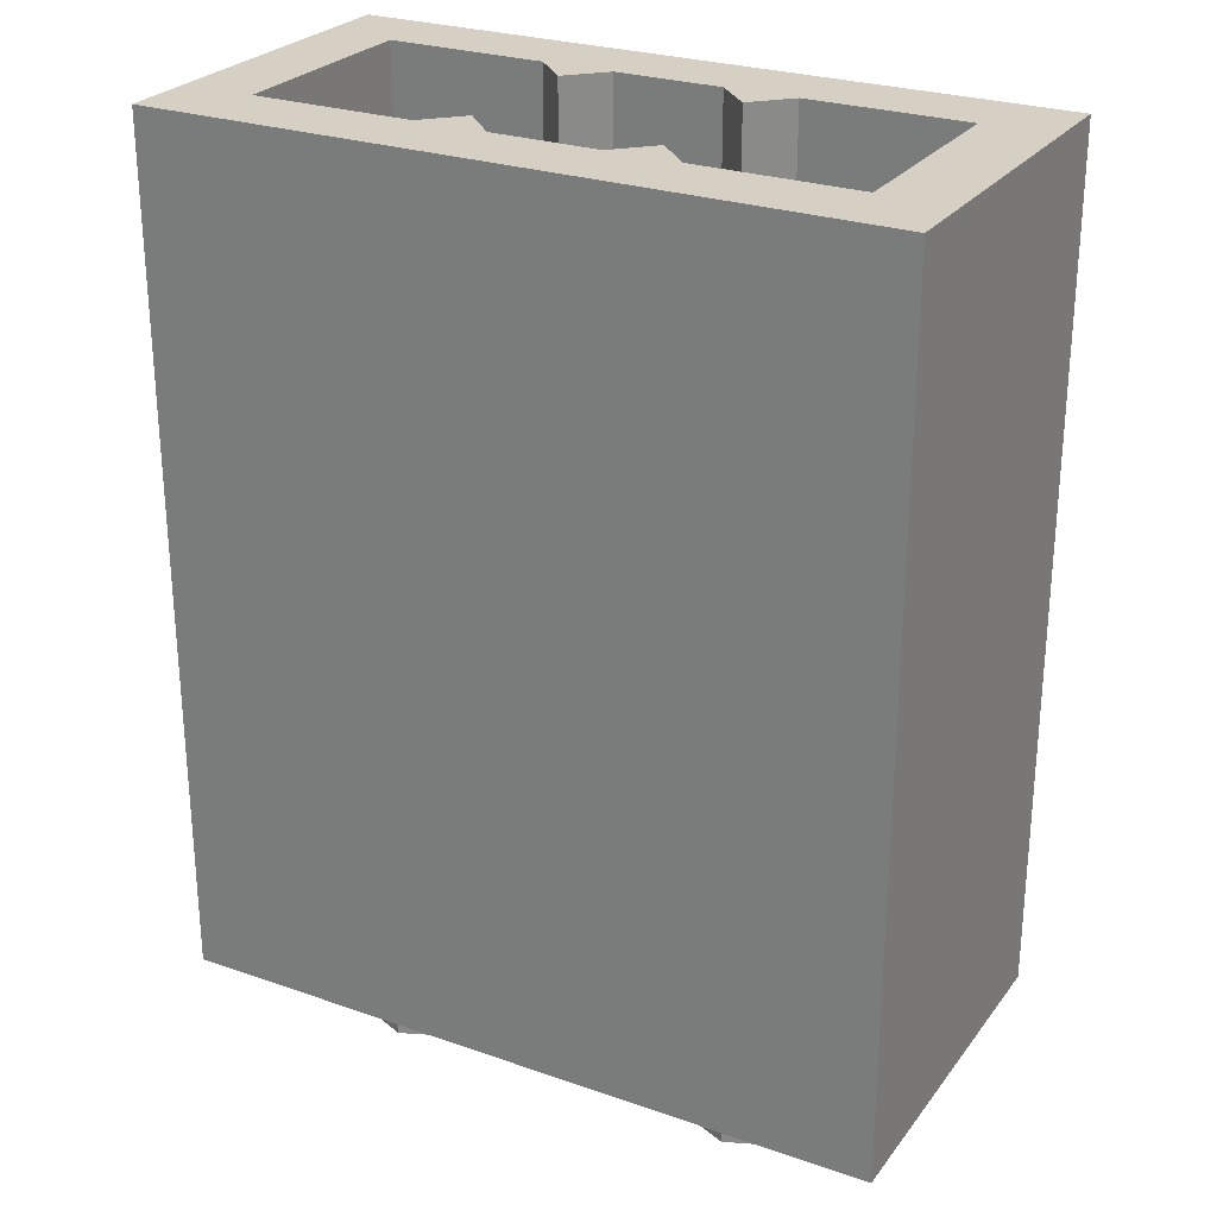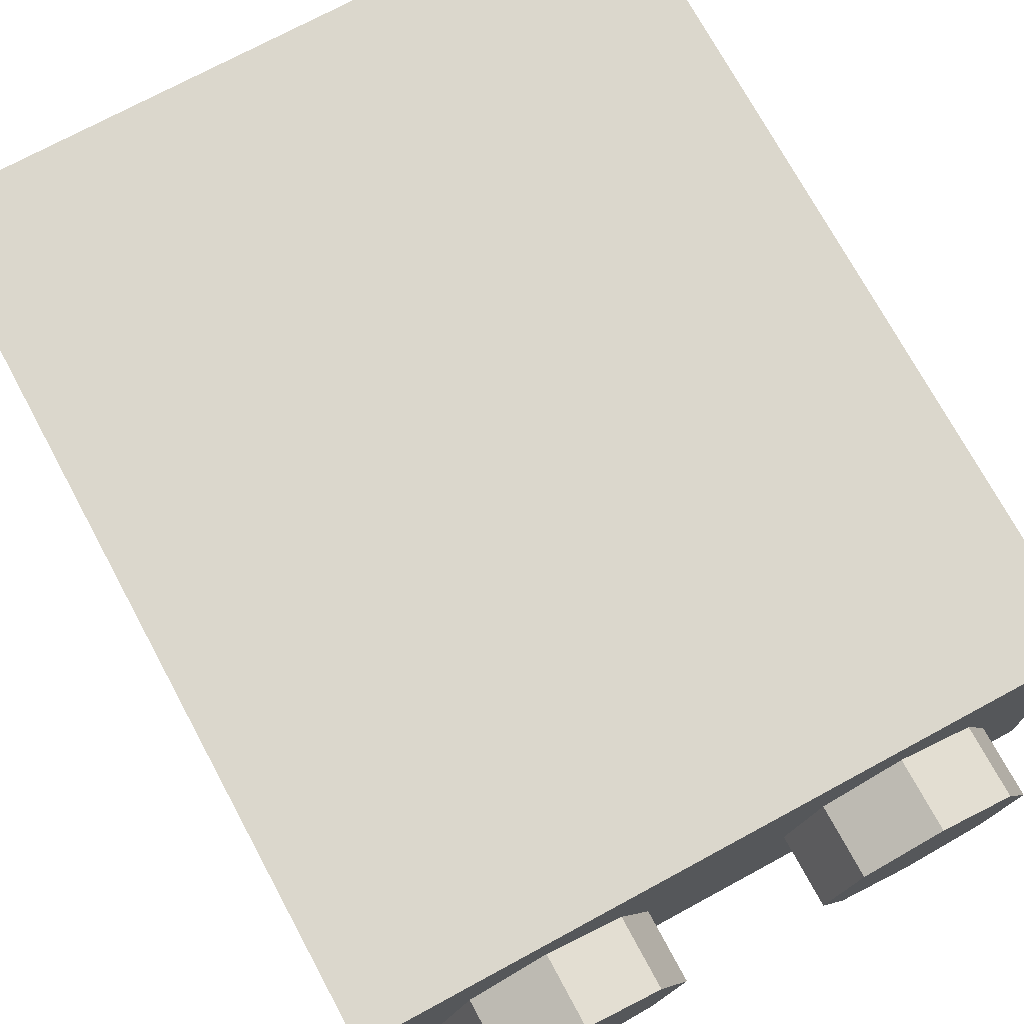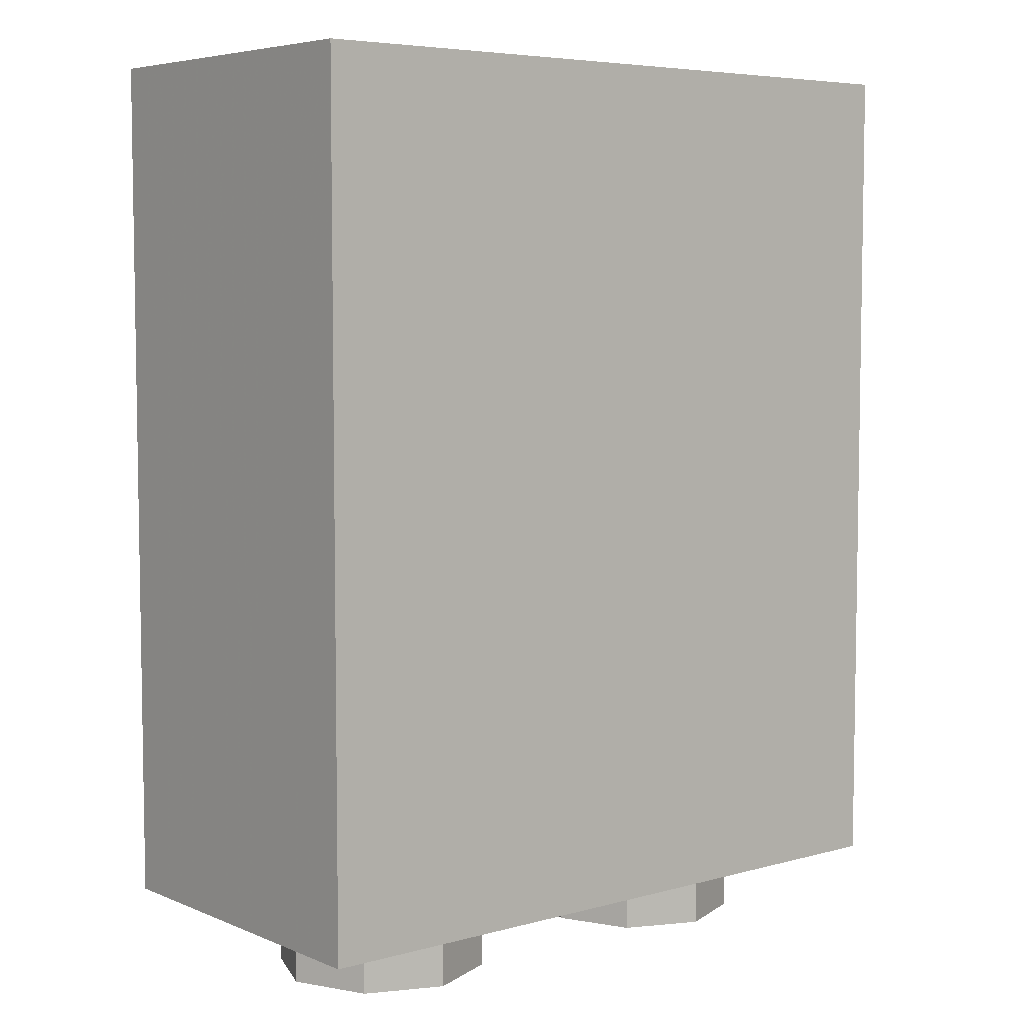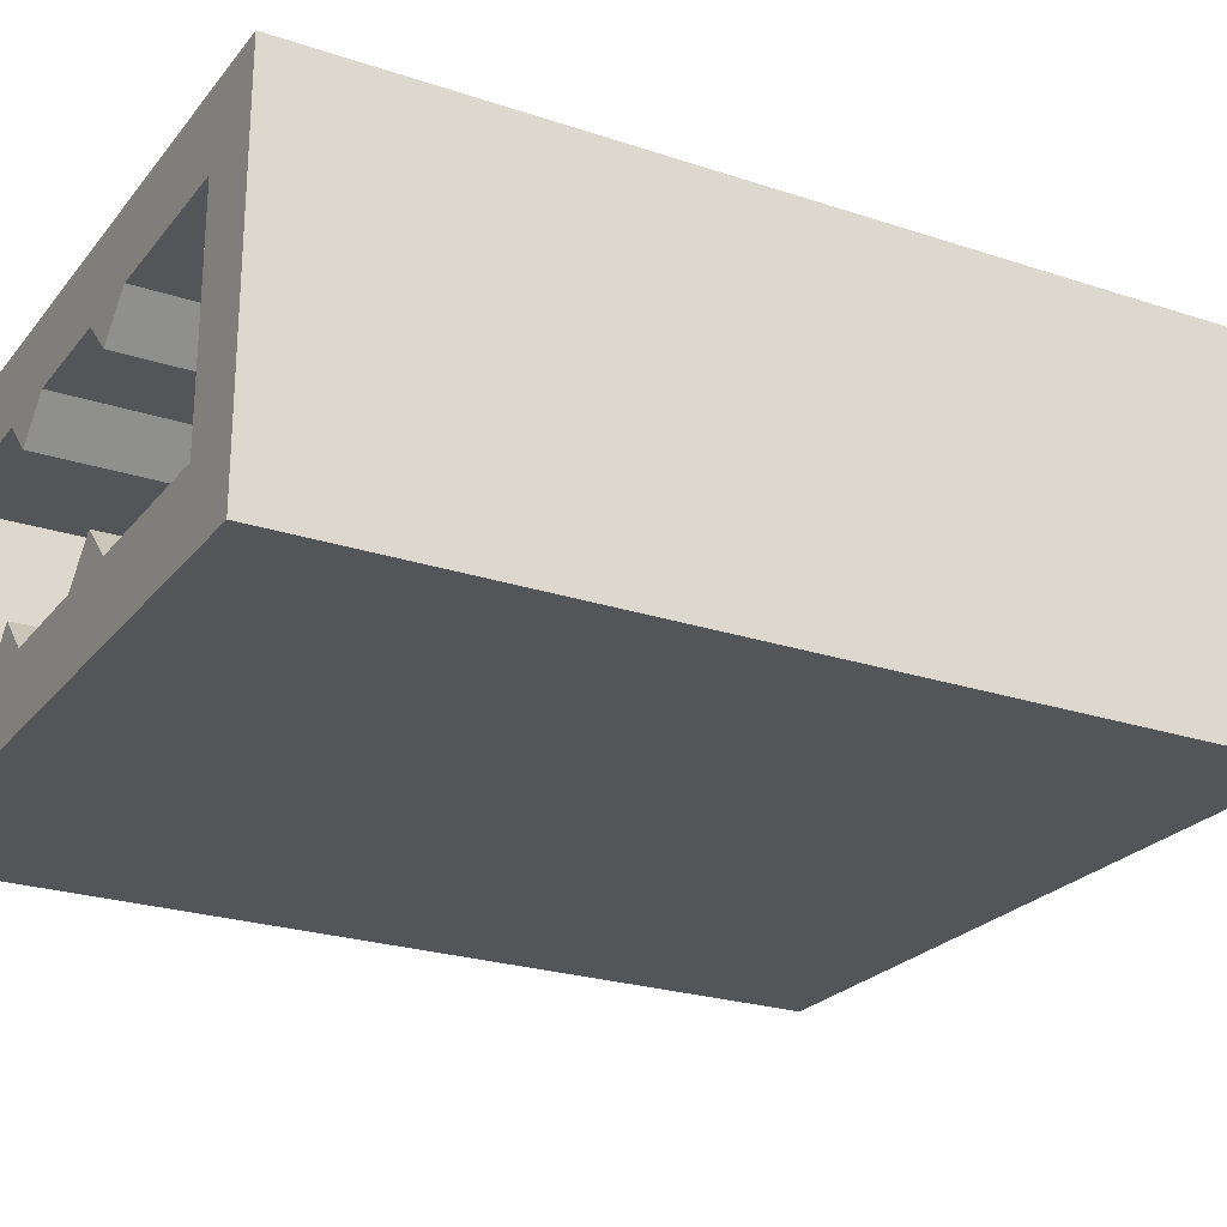
<metadata>
{"format":"obj","ext":"obj","renderer":"f3d","projection":"perspective","resolution":1024,"background":"white","views":[{"elev":26.4,"azim":-151.3,"up":"+Y"},{"elev":73.3,"azim":-28.4,"up":"+Z"},{"elev":5.9,"azim":-39.4,"up":"+Y"},{"elev":-24.2,"azim":-118.8,"up":"+Z"}]}
</metadata>
<code>
v 1 0 0.5
v 1 0 -0.5
v -1 0 -0.5
v -1 0 0.5
v 1 0 0.5
v -1 0 0.5
v -1 2.4 0.5
v 1 2.4 0.5
v -1 0 0.5
v -1 0 -0.5
v -1 2.4 -0.5
v -1 2.4 0.5
v 1 0 -0.5
v 1 0 0.5
v 1 2.4 0.5
v 1 2.4 -0.5
v 0.8 0.2 0.3
v 0.8 0.2 -0.3
v 0.8 2.4 -0.3
v 0.8 2.4 0.3
v 0.8 0.2 -0.3
v 0.35 0.2 -0.3
v 0.35 2.4 -0.3
v 0.8 2.4 -0.3
v 0.8 2.4 0.3
v 0.35 2.4 0.3
v 0.35 0.2 0.3
v 0.8 0.2 0.3
v 0.25 2.4 -0.2
v 0.15 2.4 -0.3
v 0.15 0.2 -0.3
v 0.25 0.2 -0.2
v 0.25 2.4 -0.2
v 0.25 0.2 -0.2
v 0.35 0.2 -0.3
v 0.35 2.4 -0.3
v 0.35 2.4 -0.3
v 0.15 2.4 -0.3
v 0.25 2.4 -0.2
v 0.15 2.4 -0.3
v 0.15 0.2 -0.3
v -0.15 0.2 -0.3
v -0.15 2.4 -0.3
v 0.25 2.4 0.2
v 0.35 2.4 0.3
v 0.35 0.2 0.3
v 0.25 0.2 0.2
v 0.25 2.4 0.2
v 0.25 0.2 0.2
v 0.15 0.2 0.3
v 0.15 2.4 0.3
v 0.35 2.4 0.3
v 0.25 2.4 0.2
v 0.15 2.4 0.3
v -0.8 2.4 0.3
v -0.8 2.4 -0.3
v -0.8 0.2 -0.3
v -0.8 0.2 0.3
v -0.8 2.4 -0.3
v -0.35 2.4 -0.3
v -0.35 0.2 -0.3
v -0.8 0.2 -0.3
v -0.8 0.2 0.3
v -0.35 0.2 0.3
v -0.35 2.4 0.3
v -0.8 2.4 0.3
v -0.25 2.4 -0.2
v -0.35 2.4 -0.3
v -0.35 0.2 -0.3
v -0.25 0.2 -0.2
v -0.25 2.4 -0.2
v -0.25 0.2 -0.2
v -0.15 0.2 -0.3
v -0.15 2.4 -0.3
v -0.35 2.4 -0.3
v -0.25 2.4 -0.2
v -0.15 2.4 -0.3
v -0.15 2.4 0.3
v -0.15 0.2 0.3
v 0.15 0.2 0.3
v 0.15 2.4 0.3
v -0.25 2.4 0.2
v -0.15 2.4 0.3
v -0.15 0.2 0.3
v -0.25 0.2 0.2
v -0.25 2.4 0.2
v -0.25 0.2 0.2
v -0.35 0.2 0.3
v -0.35 2.4 0.3
v -0.35 2.4 0.3
v -0.15 2.4 0.3
v -0.25 2.4 0.2
v 0.8 0.2 0.3
v 0.8 0.2 -0.3
v -0.8 0.2 -0.3
v -0.8 0.2 0.3
v 0.8 2.4 -0.3
v 1 2.4 -0.5
v -1 2.4 -0.5
v -0.8 2.4 -0.3
v 0.8 2.4 0.3
v 1 2.4 0.5
v 1 2.4 -0.5
v 0.8 2.4 -0.3
v -0.8 2.4 0.3
v -1 2.4 0.5
v 1 2.4 0.5
v 0.8 2.4 0.3
v -0.8 2.4 -0.3
v -1 2.4 -0.5
v -1 2.4 0.5
v -0.8 2.4 0.3
v -0.2879 0 0.2121
v -0.2 0 0
v -0.2 -0.2 0
v -0.2879 -0.2 0.2121
v -0.5 0 0.3
v -0.2879 0 0.2121
v -0.2879 -0.2 0.2121
v -0.5 -0.2 0.3
v -0.7121 0 0.2121
v -0.5 0 0.3
v -0.5 -0.2 0.3
v -0.7121 -0.2 0.2121
v -0.8 0 0
v -0.7121 0 0.2121
v -0.7121 -0.2 0.2121
v -0.8 -0.2 0
v -0.7121 0 -0.2121
v -0.8 0 0
v -0.8 -0.2 0
v -0.7121 -0.2 -0.2121
v -0.5 0 -0.3
v -0.7121 0 -0.2121
v -0.7121 -0.2 -0.2121
v -0.5 -0.2 -0.3
v -0.2879 0 -0.2121
v -0.5 0 -0.3
v -0.5 -0.2 -0.3
v -0.2879 -0.2 -0.2121
v -0.2 0 0
v -0.2879 0 -0.2121
v -0.2879 -0.2 -0.2121
v -0.2 -0.2 0
v -0.5 -0.2 0
v -0.2 -0.2 0
v -0.2879 -0.2 0.2121
v -0.5 -0.2 0
v -0.2879 -0.2 0.2121
v -0.5 -0.2 0.3
v -0.5 -0.2 0
v -0.5 -0.2 0.3
v -0.7121 -0.2 0.2121
v -0.5 -0.2 0
v -0.7121 -0.2 0.2121
v -0.8 -0.2 0
v -0.5 -0.2 0
v -0.8 -0.2 0
v -0.7121 -0.2 -0.2121
v -0.5 -0.2 0
v -0.7121 -0.2 -0.2121
v -0.5 -0.2 -0.3
v -0.5 -0.2 0
v -0.5 -0.2 -0.3
v -0.2879 -0.2 -0.2121
v -0.5 -0.2 0
v -0.2879 -0.2 -0.2121
v -0.2 -0.2 0
v 0.7121 0 0.2121
v 0.8 0 0
v 0.8 -0.2 0
v 0.7121 -0.2 0.2121
v 0.5 0 0.3
v 0.7121 0 0.2121
v 0.7121 -0.2 0.2121
v 0.5 -0.2 0.3
v 0.2879 0 0.2121
v 0.5 0 0.3
v 0.5 -0.2 0.3
v 0.2879 -0.2 0.2121
v 0.2 0 0
v 0.2879 0 0.2121
v 0.2879 -0.2 0.2121
v 0.2 -0.2 0
v 0.2879 0 -0.2121
v 0.2 0 0
v 0.2 -0.2 0
v 0.2879 -0.2 -0.2121
v 0.5 0 -0.3
v 0.2879 0 -0.2121
v 0.2879 -0.2 -0.2121
v 0.5 -0.2 -0.3
v 0.7121 0 -0.2121
v 0.5 0 -0.3
v 0.5 -0.2 -0.3
v 0.7121 -0.2 -0.2121
v 0.8 0 0
v 0.7121 0 -0.2121
v 0.7121 -0.2 -0.2121
v 0.8 -0.2 0
v 0.5 -0.2 0
v 0.8 -0.2 0
v 0.7121 -0.2 0.2121
v 0.5 -0.2 0
v 0.7121 -0.2 0.2121
v 0.5 -0.2 0.3
v 0.5 -0.2 0
v 0.5 -0.2 0.3
v 0.2879 -0.2 0.2121
v 0.5 -0.2 0
v 0.2879 -0.2 0.2121
v 0.2 -0.2 0
v 0.5 -0.2 0
v 0.2 -0.2 0
v 0.2879 -0.2 -0.2121
v 0.5 -0.2 0
v 0.2879 -0.2 -0.2121
v 0.5 -0.2 -0.3
v 0.5 -0.2 0
v 0.5 -0.2 -0.3
v 0.7121 -0.2 -0.2121
v 0.5 -0.2 0
v 0.7121 -0.2 -0.2121
v 0.8 -0.2 0
v 0.975 0.025 -0.5
v -0.975 0.025 -0.5
v -0.85 0.06 -0.5
v 0.85 0.06 -0.5
v -0.705 0.1 -0.5
v 0.705 0.1 -0.5
v 0.85 0.06 -0.5
v -0.85 0.06 -0.5
v -0.5625 0.125 -0.5
v 0.5625 0.125 -0.5
v 0.705 0.1 -0.5
v -0.705 0.1 -0.5
v 0.2 0.1762 -0.5
v 0.38 0.155 -0.5
v -0.5625 0.125 -0.5
v -0.38 0.155 -0.5
v 0.38 0.155 -0.5
v 0.5625 0.125 -0.5
v -0.5625 0.125 -0.5
v -0.38 0.155 -0.5
v -0.2 0.1762 -0.5
v 0 0.185 -0.5
v 0.2 0.1762 -0.5
v 0.975 0.25 -0.5
v 0.975 0.16 -0.5
v 0.725 0.245 -0.5
v 0.84 0.2875 -0.5
v 0.525 0.295 -0.5
v 0.6125 0.3325 -0.5
v 0.84 0.2875 -0.5
v 0.725 0.245 -0.5
v 0.6125 0.3325 -0.5
v 0.525 0.295 -0.5
v 0.25 0.345 -0.5
v 0.425 0.35 -0.5
v -0.975 0.295 -0.5
v -0.975 0.395 -0.5
v -0.8325 0.4825 -0.5
v -0.725 0.45 -0.5
v -0.54 0.54 -0.5
v -0.725 0.45 -0.5
v -0.8325 0.4825 -0.5
v -0.65 0.57 -0.5
v -0.375 0.605 -0.5
v -0.54 0.54 -0.5
v -0.65 0.57 -0.5
v -0.4875 0.62 -0.5
v -0.2 0.66 -0.5
v -0.375 0.605 -0.5
v -0.4875 0.62 -0.5
v -0.28 0.655 -0.5
v -0.8375 0.7125 -0.5
v -0.87 0.6125 -0.5
v -0.975 0.54 -0.5
v -0.975 0.62 -0.5
v -0.695 0.775 -0.5
v -0.745 0.68 -0.5
v -0.87 0.6125 -0.5
v -0.8375 0.7125 -0.5
v -0.56 0.82 -0.5
v -0.61 0.73 -0.5
v -0.745 0.68 -0.5
v -0.695 0.775 -0.5
v -0.39 0.86 -0.5
v -0.465 0.775 -0.5
v -0.61 0.73 -0.5
v -0.56 0.82 -0.5
v -0.23 0.8875 -0.5
v -0.315 0.805 -0.5
v -0.465 0.775 -0.5
v -0.39 0.86 -0.5
v 0 0.91 -0.5
v -0.12 0.83 -0.5
v -0.315 0.805 -0.5
v -0.23 0.8875 -0.5
v 0.26 0.9 -0.5
v 0.1175 0.8375 -0.5
v -0.12 0.83 -0.5
v 0 0.91 -0.5
v 0.49 0.86 -0.5
v 0.355 0.815 -0.5
v 0.1175 0.8375 -0.5
v 0.26 0.9 -0.5
v 0.7325 0.7925 -0.5
v 0.585 0.765 -0.5
v 0.355 0.815 -0.5
v 0.49 0.86 -0.5
v 0.975 0.6925 -0.5
v 0.815 0.6875 -0.5
v 0.585 0.765 -0.5
v 0.7325 0.7925 -0.5
v 0.815 0.6875 -0.5
v 0.975 0.6925 -0.5
v 0.975 0.61 -0.5
v -1 0 -0.5
v -0.975 0.025 -0.5
v 0.975 0.025 -0.5
v 1 0 -0.5
v -0.975 0.025 -0.5
v -1 0 -0.5
v -0.975 0.295 -0.5
v -0.975 0.295 -0.5
v -1 0 -0.5
v -0.975 0.395 -0.5
v -0.975 0.395 -0.5
v -1 0 -0.5
v -0.975 0.54 -0.5
v -1 2.4 -0.5
v -0.975 0.62 -0.5
v -0.975 0.54 -0.5
v -1 0 -0.5
v 1 0 -0.5
v 0.975 0.025 -0.5
v 0.975 0.16 -0.5
v 1 0 -0.5
v 0.975 0.16 -0.5
v 0.975 0.25 -0.5
v 1 0 -0.5
v 0.975 0.25 -0.5
v 0.975 0.61 -0.5
v 1 2.4 -0.5
v 1 0 -0.5
v 0.975 0.61 -0.5
v 0.975 0.6925 -0.5
v -0.975 0.025 -0.5
v -0.975 0.295 -0.5
v -0.725 0.45 -0.5
v -0.85 0.06 -0.5
v -0.705 0.1 -0.5
v -0.85 0.06 -0.5
v -0.725 0.45 -0.5
v -0.5625 0.125 -0.5
v -0.705 0.1 -0.5
v -0.725 0.45 -0.5
v -0.5625 0.125 -0.5
v -0.725 0.45 -0.5
v -0.54 0.54 -0.5
v -0.38 0.155 -0.5
v -0.375 0.605 -0.5
v -0.2 0.1762 -0.5
v -0.38 0.155 -0.5
v -0.54 0.54 -0.5
v -0.2 0.1762 -0.5
v -0.375 0.605 -0.5
v -0.2 0.66 -0.5
v 0 0.185 -0.5
v 0.2 0.1762 -0.5
v 0 0.185 -0.5
v -0.2 0.66 -0.5
v 0.25 0.345 -0.5
v 0.38 0.155 -0.5
v 0.2 0.1762 -0.5
v 0.25 0.345 -0.5
v 0.25 0.345 -0.5
v 0.525 0.295 -0.5
v 0.5625 0.125 -0.5
v 0.38 0.155 -0.5
v 0.5625 0.125 -0.5
v 0.525 0.295 -0.5
v 0.725 0.245 -0.5
v 0.705 0.1 -0.5
v 0.85 0.06 -0.5
v 0.705 0.1 -0.5
v 0.725 0.245 -0.5
v 0.975 0.16 -0.5
v 0.975 0.025 -0.5
v 0.85 0.06 -0.5
v 0.725 0.245 -0.5
v 0.815 0.6875 -0.5
v 0.975 0.61 -0.5
v 0.975 0.25 -0.5
v 0.84 0.2875 -0.5
v 0.84 0.2875 -0.5
v 0.6125 0.3325 -0.5
v 0.585 0.765 -0.5
v 0.815 0.6875 -0.5
v 0.355 0.815 -0.5
v 0.585 0.765 -0.5
v 0.6125 0.3325 -0.5
v 0.425 0.35 -0.5
v 0.425 0.35 -0.5
v 0.25 0.345 -0.5
v 0.1175 0.8375 -0.5
v 0.355 0.815 -0.5
v -0.12 0.83 -0.5
v 0.1175 0.8375 -0.5
v 0.25 0.345 -0.5
v -0.2 0.66 -0.5
v -0.2 0.66 -0.5
v -0.28 0.655 -0.5
v -0.315 0.805 -0.5
v -0.12 0.83 -0.5
v -0.4875 0.62 -0.5
v -0.465 0.775 -0.5
v -0.315 0.805 -0.5
v -0.28 0.655 -0.5
v -0.65 0.57 -0.5
v -0.61 0.73 -0.5
v -0.465 0.775 -0.5
v -0.4875 0.62 -0.5
v -0.8325 0.4825 -0.5
v -0.745 0.68 -0.5
v -0.61 0.73 -0.5
v -0.65 0.57 -0.5
v -0.975 0.395 -0.5
v -0.87 0.6125 -0.5
v -0.745 0.68 -0.5
v -0.8325 0.4825 -0.5
v -0.87 0.6125 -0.5
v -0.975 0.395 -0.5
v -0.975 0.54 -0.5
v -0.975 0.62 -0.5
v -1 2.4 -0.5
v -0.8375 0.7125 -0.5
v -0.8375 0.7125 -0.5
v -1 2.4 -0.5
v -0.695 0.775 -0.5
v -0.695 0.775 -0.5
v -1 2.4 -0.5
v -0.56 0.82 -0.5
v -0.56 0.82 -0.5
v -1 2.4 -0.5
v -0.39 0.86 -0.5
v -0.23 0.8875 -0.5
v -0.39 0.86 -0.5
v -1 2.4 -0.5
v -0.23 0.8875 -0.5
v -1 2.4 -0.5
v 1 2.4 -0.5
v 0 0.91 -0.5
v 0 0.91 -0.5
v 1 2.4 -0.5
v 0.26 0.9 -0.5
v 0.26 0.9 -0.5
v 1 2.4 -0.5
v 0.49 0.86 -0.5
v 0.49 0.86 -0.5
v 1 2.4 -0.5
v 0.7325 0.7925 -0.5
v 0.975 0.6925 -0.5
v 0.7325 0.7925 -0.5
v 1 2.4 -0.5
g mesh2106671
f 1 3 2
f 3 1 4
f 5 7 6
f 7 5 8
f 9 11 10
f 11 9 12
f 13 15 14
f 15 13 16
g mesh2106674
f 17 19 18
f 19 17 20
f 21 23 22
f 23 21 24
f 25 27 26
f 27 25 28
g mesh2106677
f 29 30 31
f 31 32 29
f 33 34 35
f 35 36 33
f 37 38 39
g mesh2106679
f 40 42 41
f 42 40 43
g mesh2106681
f 44 45 46
f 46 47 44
f 48 49 50
f 50 51 48
f 52 53 54
g mesh2106684
f 55 57 56
f 57 55 58
f 59 61 60
f 61 59 62
f 63 65 64
f 65 63 66
g mesh2106687
f 67 68 69
f 69 70 67
f 71 72 73
f 73 74 71
f 75 76 77
g mesh2106689
f 78 80 79
f 80 78 81
g mesh2106691
f 82 83 84
f 84 85 82
f 86 87 88
f 88 89 86
f 90 91 92
f 93 94 95
f 95 96 93
f 97 98 99
f 99 100 97
f 101 102 103
f 103 104 101
f 105 106 107
f 107 108 105
f 109 110 111
f 111 112 109
g mesh2106696
f 113 115 114
f 115 113 116
f 117 119 118
f 119 117 120
f 121 123 122
f 123 121 124
f 125 127 126
f 127 125 128
f 129 131 130
f 131 129 132
f 133 135 134
f 135 133 136
f 137 139 138
f 139 137 140
f 141 143 142
f 143 141 144
g mesh2106698
f 145 146 147
f 148 149 150
f 151 152 153
f 154 155 156
f 157 158 159
f 160 161 162
f 163 164 165
f 166 167 168
g mesh2106704
f 169 171 170
f 171 169 172
f 173 175 174
f 175 173 176
f 177 179 178
f 179 177 180
f 181 183 182
f 183 181 184
f 185 187 186
f 187 185 188
f 189 191 190
f 191 189 192
f 193 195 194
f 195 193 196
f 197 199 198
f 199 197 200
g mesh2106706
f 201 202 203
f 204 205 206
f 207 208 209
f 210 211 212
f 213 214 215
f 216 217 218
f 219 220 221
f 222 223 224
g mesh2106710
f 225 226 227
f 227 228 225
f 229 230 231
f 231 232 229
f 233 234 235
f 235 236 233
f 237 238 239
f 239 240 237
f 241 242 243
f 244 245 246
f 246 247 244
g mesh2106711
f 248 249 250
f 250 251 248
f 252 253 254
f 254 255 252
f 256 257 258
f 258 259 256
g mesh2106712
f 260 261 262
f 262 263 260
f 264 265 266
f 266 267 264
f 268 269 270
f 270 271 268
f 272 273 274
f 274 275 272
g mesh2106713
f 276 277 278
f 278 279 276
f 280 281 282
f 282 283 280
f 284 285 286
f 286 287 284
f 288 289 290
f 290 291 288
f 292 293 294
f 294 295 292
f 296 297 298
f 298 299 296
f 300 301 302
f 302 303 300
f 304 305 306
f 306 307 304
f 308 309 310
f 310 311 308
f 312 313 314
f 314 315 312
f 316 317 318
g mesh2106714
f 319 320 321
f 321 322 319
f 323 324 325
f 326 327 328
f 329 330 331
f 332 333 334
f 334 335 332
f 336 337 338
f 339 340 341
f 342 343 344
f 345 346 347
f 347 348 345
f 349 350 351
f 351 352 349
f 353 354 355
f 356 357 358
f 359 360 361
f 361 362 359
f 363 364 365
f 365 366 363
f 367 368 369
f 369 370 367
f 371 372 373
f 373 374 371
f 375 376 377
f 378 379 380
f 380 381 378
f 382 383 384
f 384 385 382
f 386 387 388
f 389 390 391
f 391 392 389
f 393 394 395
f 395 396 393
f 397 398 399
f 399 400 397
f 401 402 403
f 403 404 401
f 405 406 407
f 407 408 405
f 409 410 411
f 411 412 409
f 413 414 415
f 415 416 413
f 417 418 419
f 419 420 417
f 421 422 423
f 423 424 421
f 425 426 427
f 427 428 425
f 429 430 431
f 431 432 429
f 433 434 435
f 436 437 438
f 439 440 441
f 442 443 444
f 445 446 447
f 448 449 450
f 451 452 453
f 453 454 451
f 455 456 457
f 458 459 460
f 461 462 463
f 464 465 466

</code>
